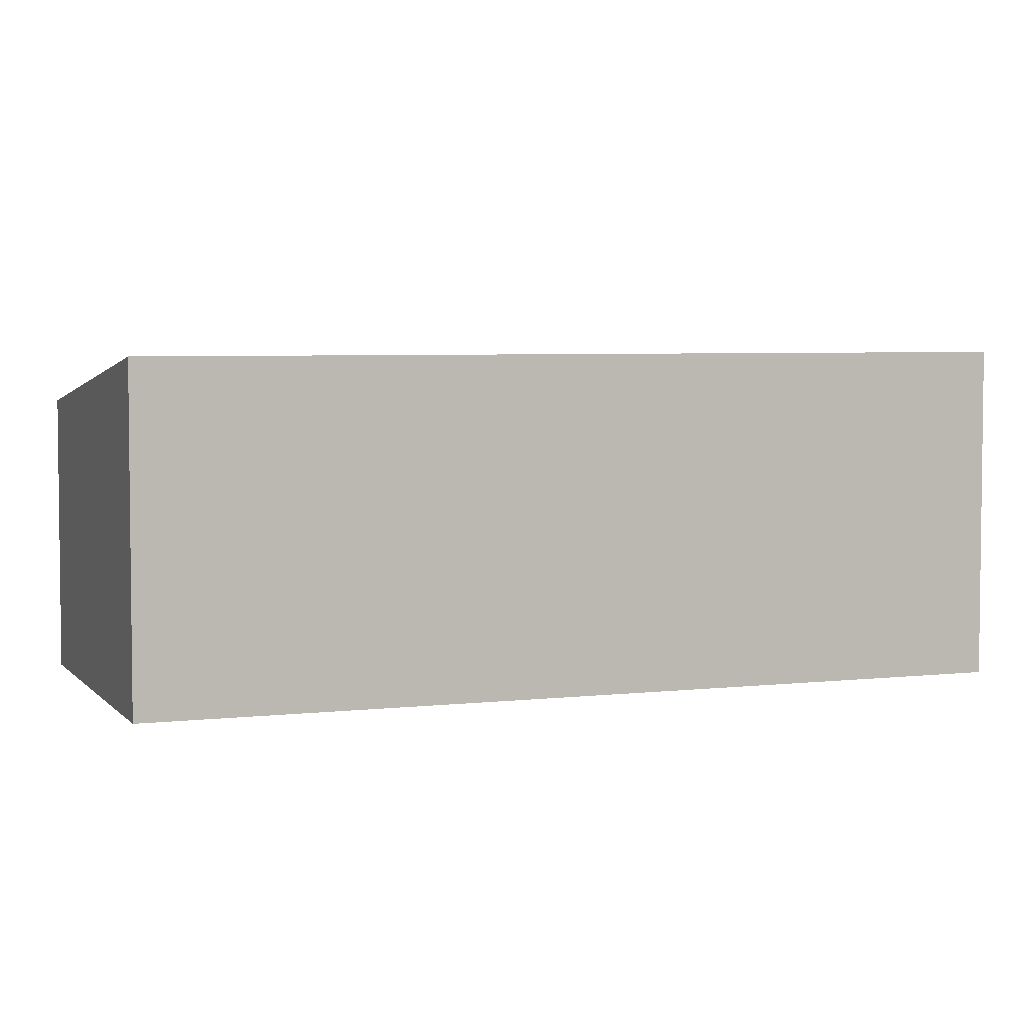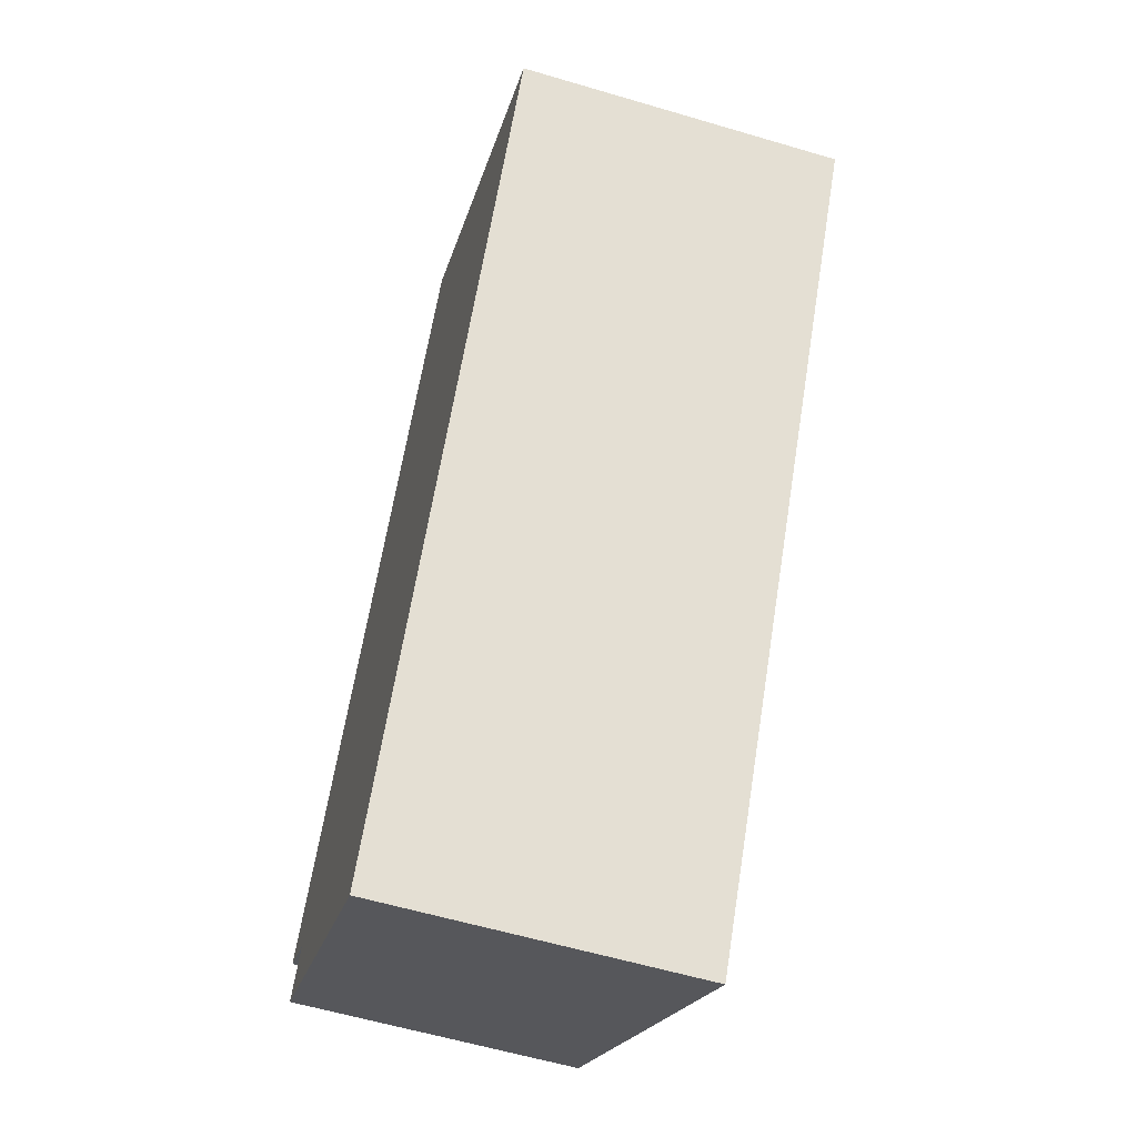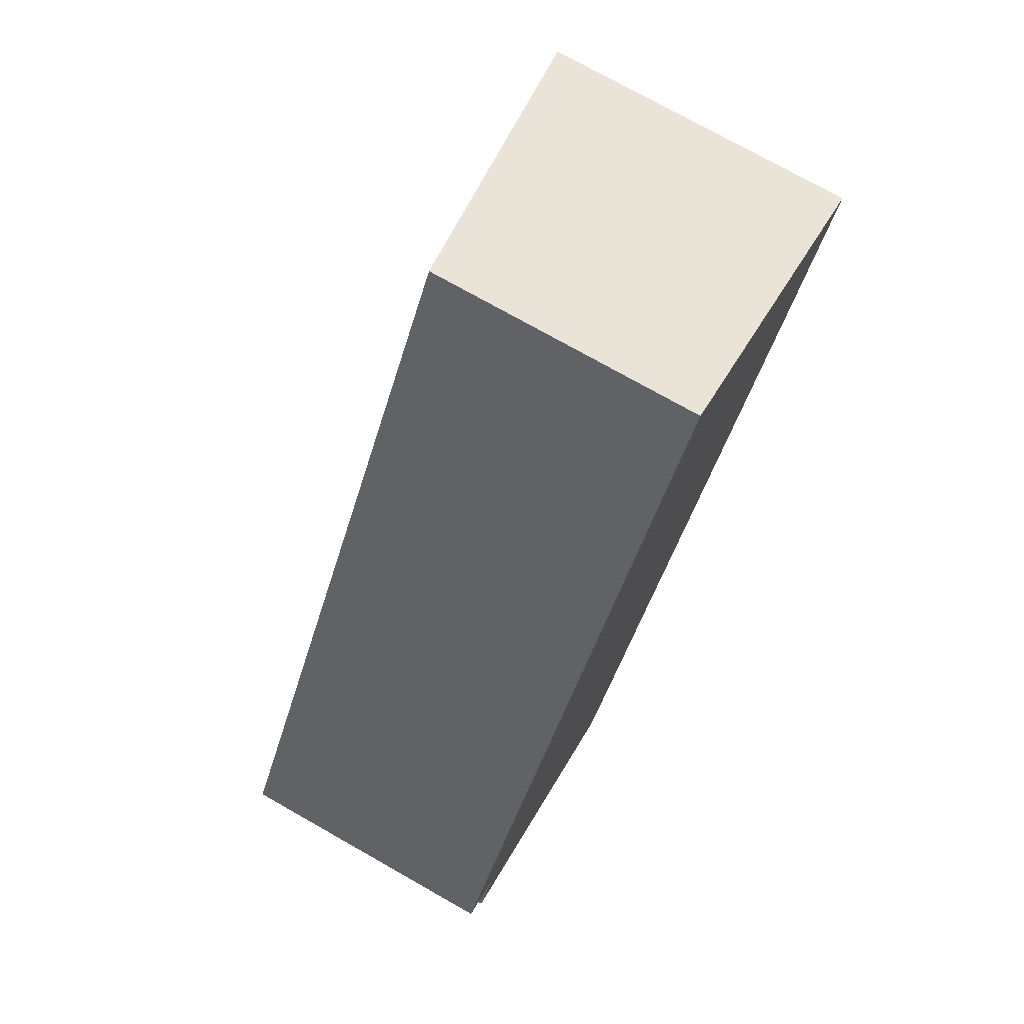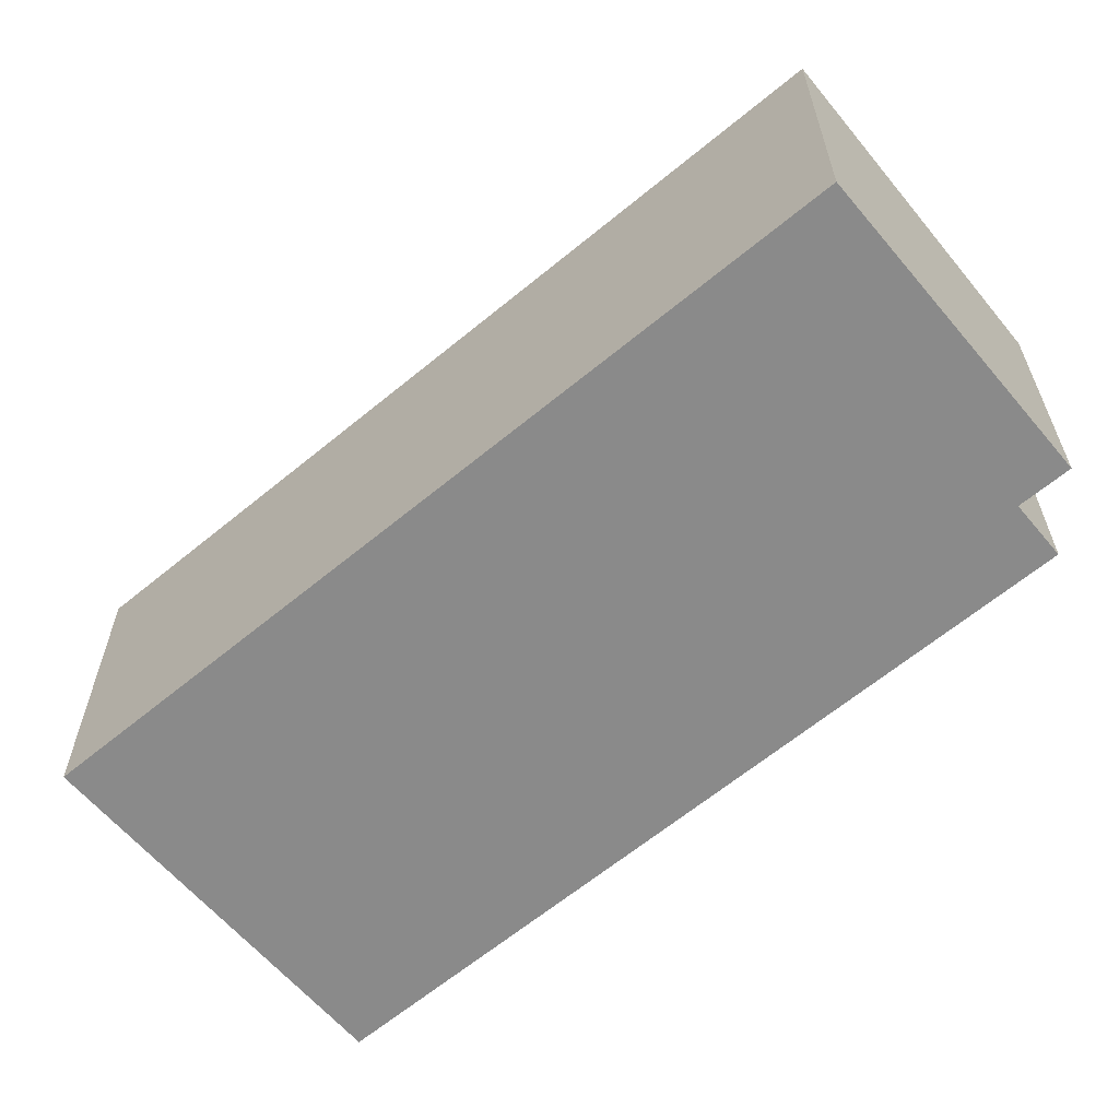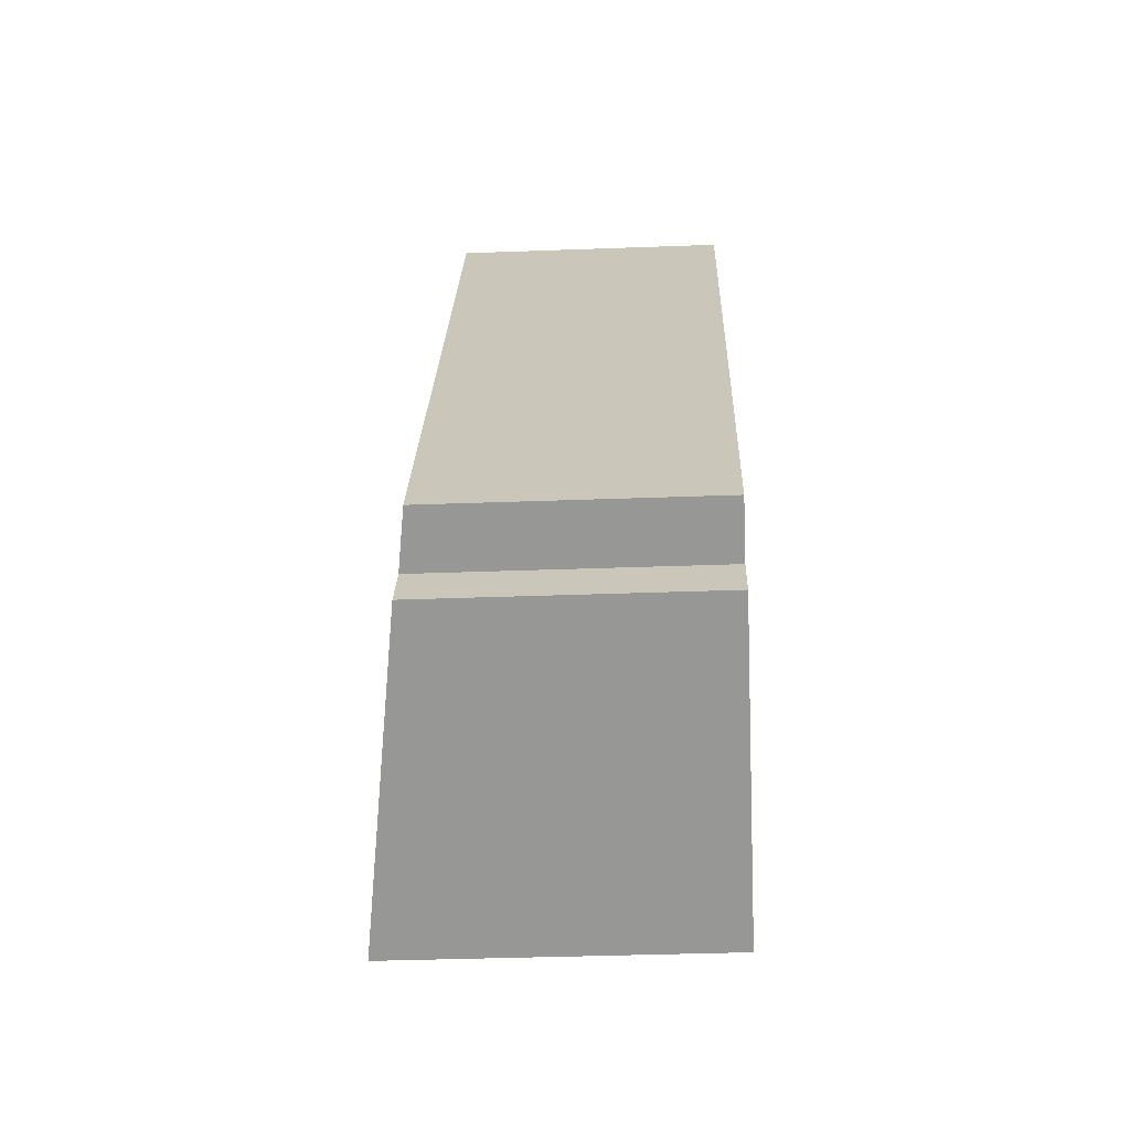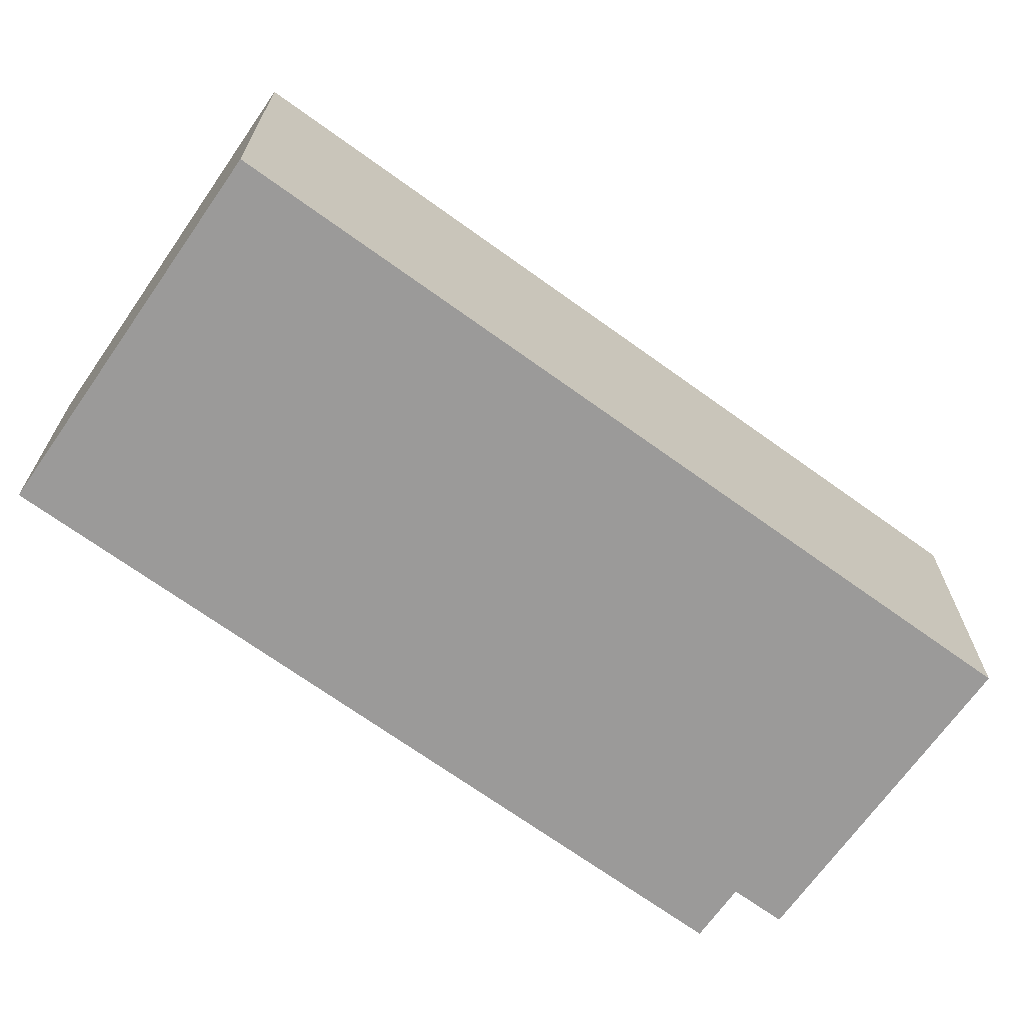
<metadata>
{"format":"obj","ext":"obj","renderer":"f3d","projection":"perspective","resolution":1024,"background":"white","views":[{"elev":4.6,"azim":101.1,"up":"+Y"},{"elev":-58.9,"azim":73.0,"up":"+Z"},{"elev":75.0,"azim":-60.5,"up":"+Z"},{"elev":-63.4,"azim":162.0,"up":"+Y"},{"elev":-36.2,"azim":-87.2,"up":"+Z"},{"elev":-69.5,"azim":86.3,"up":"+Y"}]}
</metadata>
<code>
v  7.178 4.595 11.43
v  0.846 4.725 -0.532
v  0 4.595 2.814e-16
v  5.017 5.441 -4.243
v  12.76 5.441 8.076
v  0.355 4.725 -1.314
v  5.017 2.598e-16 -4.243
v  0.355 8.046e-17 -1.314
v  0.846 3.258e-17 -0.532
v  0 0 0
v  7.178 -6.998e-16 11.43
v  12.76 -4.945e-16 8.076
g defaultobject
f 1 2 3
f 2 1 4
f 4 1 5
f 4 6 2
f 7 6 4
f 6 7 8
f 9 3 2
f 3 9 10
f 8 2 6
f 2 8 9
f 10 1 3
f 1 10 11
f 1 12 5
f 12 1 11
f 12 4 5
f 4 12 7
f 10 12 11
f 12 10 9
f 12 9 8
f 12 8 7

</code>
